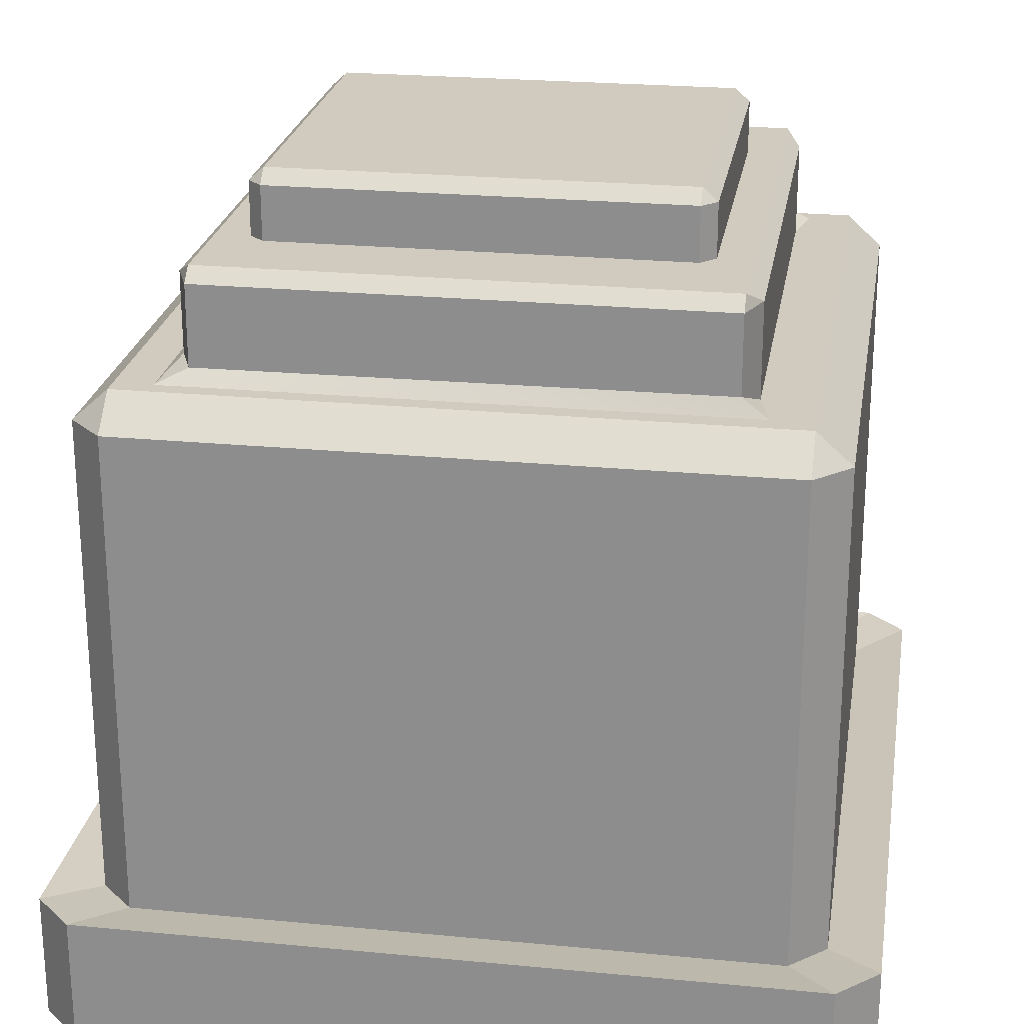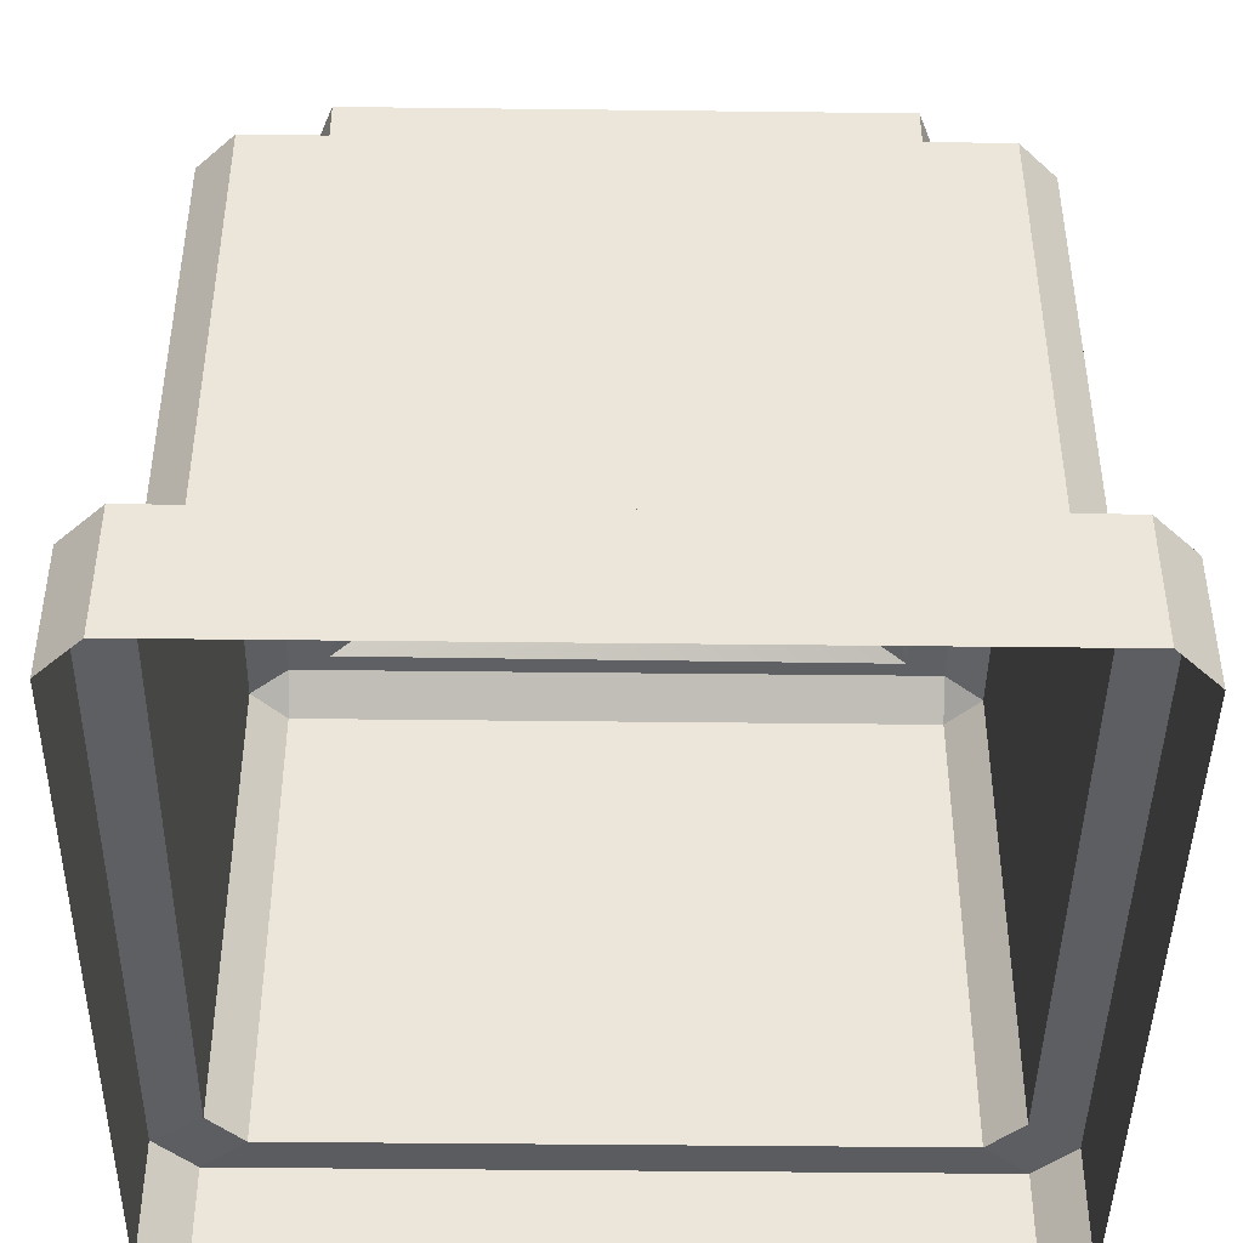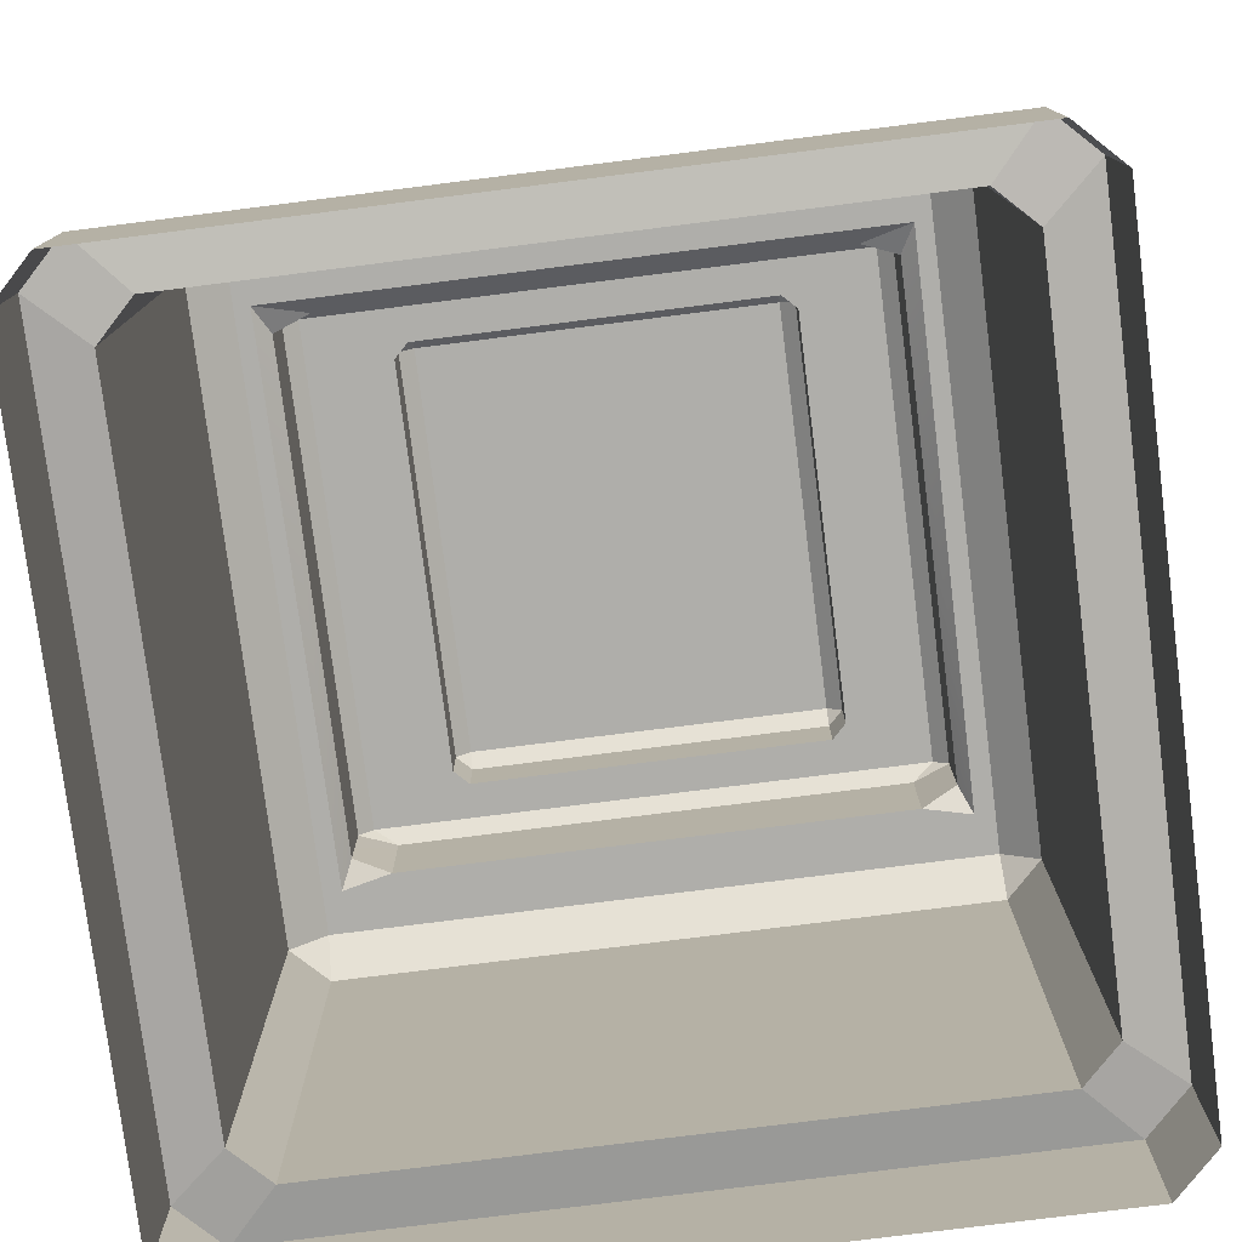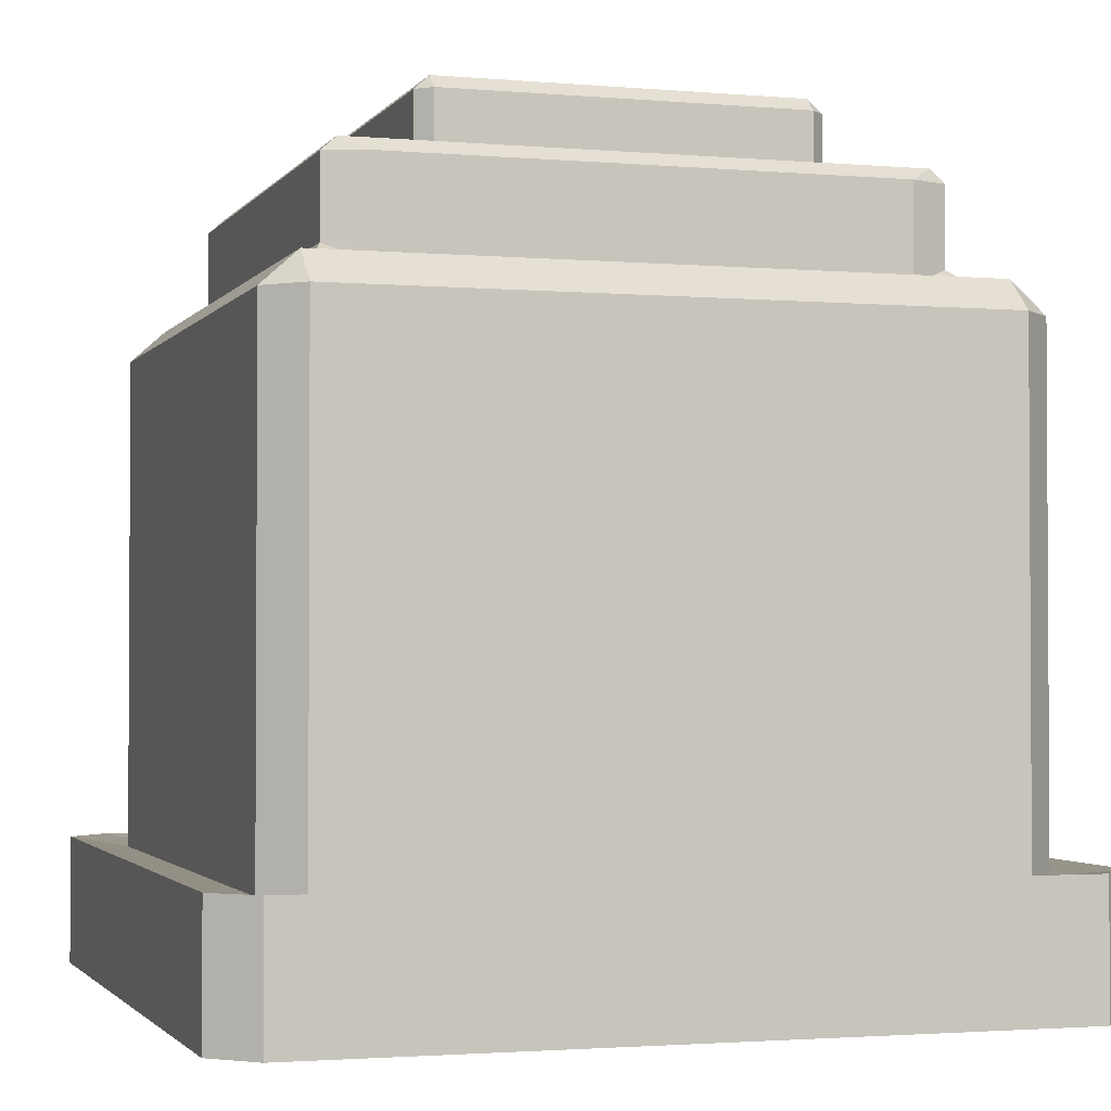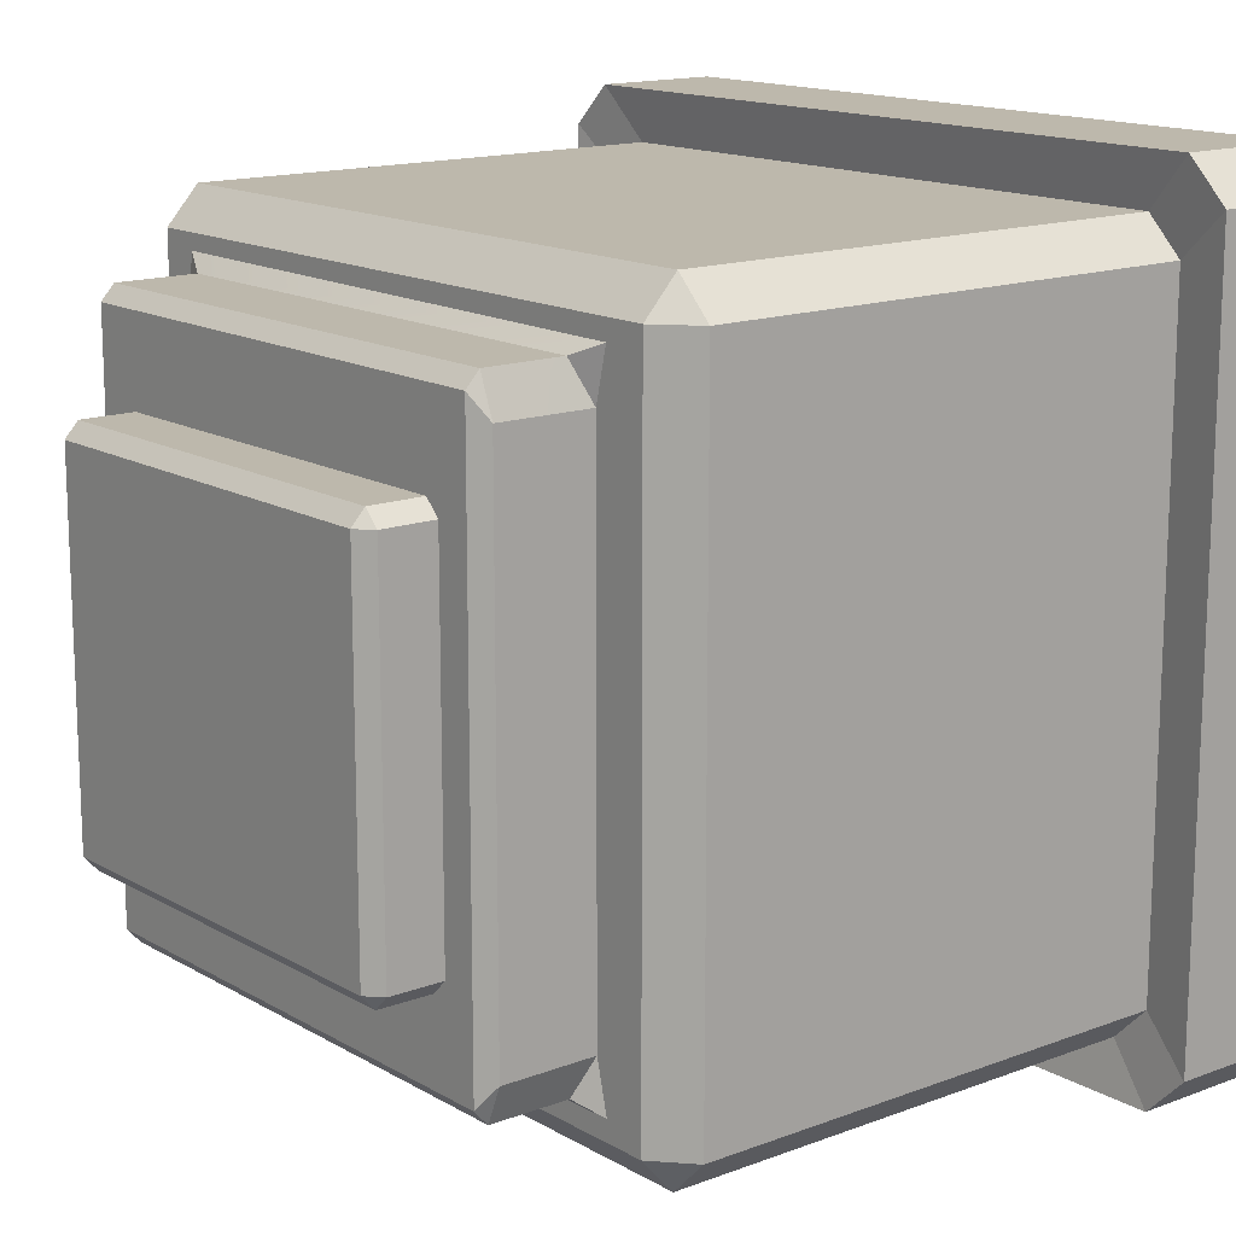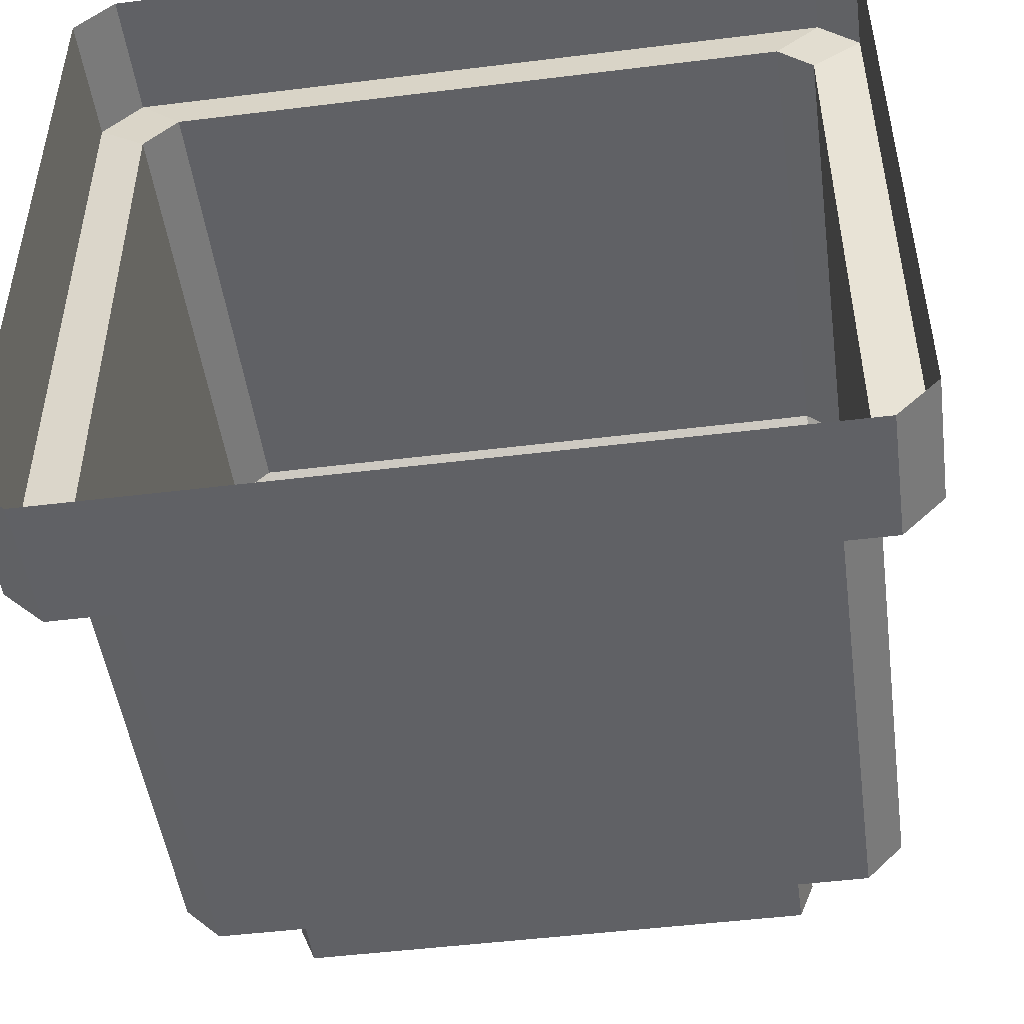
<metadata>
{"format":"obj","ext":"obj","renderer":"f3d","projection":"perspective","resolution":1024,"background":"white","views":[{"elev":23.6,"azim":-170.8,"up":"+Y"},{"elev":-43.8,"azim":-0.8,"up":"+Y"},{"elev":-77.6,"azim":97.2,"up":"+Y"},{"elev":-2.0,"azim":-107.6,"up":"+Y"},{"elev":14.8,"azim":-129.1,"up":"+Z"},{"elev":-49.0,"azim":7.8,"up":"+Z"}]}
</metadata>
<code>
g default
v -0.3915 0.7539 0.435
v -0.3915 0.7931 0.3915
v -0.435 0.7539 0.3915
v 0.435 0.7539 0.3915
v 0.3915 0.7931 0.3915
v 0.3915 0.7539 0.435
v -0.435 0.7539 -0.3915
v -0.3915 0.7931 -0.3915
v -0.3915 0.7539 -0.435
v 0.3915 0.7539 -0.435
v 0.3915 0.7931 -0.3915
v 0.435 0.7539 -0.3915
v -0.435 0.1481 0.3915
v -0.3915 0.1481 0.435
v 0.435 0.1481 0.3915
v 0.3915 0.1481 0.435
v -0.435 0.1481 -0.3915
v -0.3915 0.1481 -0.435
v 0.3915 0.1481 -0.435
v 0.435 0.1481 -0.3915
v -0.4485 0 0.4983
v -0.4983 0 0.4485
v -0.4485 0.1582 0.4983
v -0.4983 0.1582 0.4485
v 0.4983 0 0.4485
v 0.4485 0 0.4983
v 0.4983 0.1582 0.4485
v 0.4485 0.1582 0.4983
v -0.4485 0.1582 -0.4983
v -0.4983 0.1582 -0.4485
v -0.4485 0 -0.4983
v -0.4983 0 -0.4485
v 0.4983 0.1582 -0.4485
v 0.4485 0.1582 -0.4983
v 0.4983 0 -0.4485
v 0.4485 0 -0.4983
v 0.3915 0.7931 0.3915
v -0.3915 0.7931 0.3915
v 0.3915 0.7931 -0.3915
v -0.3915 0.7931 -0.3915
v 0.3265 0.8093 0.3085
v 0.3085 0.8093 0.3543
v 0.3445 0.7931 0.3723
v -0.3085 0.8118 0.3543
v -0.3265 0.7931 0.3081
v -0.3408 0.7931 0.3687
v 0.3085 0.8093 -0.3529
v 0.3265 0.8093 -0.3085
v 0.3445 0.7931 -0.3709
v -0.3085 0.8118 -0.3529
v -0.3408 0.7931 -0.3672
v -0.3265 0.7931 -0.3081
v 0.3085 0.9074 0.3543
v 0.3265 0.9074 0.3085
v 0.3085 0.9236 0.3364
v -0.3265 0.9074 0.3085
v -0.3085 0.9074 0.3543
v -0.3085 0.9236 0.3364
v 0.3265 0.9074 -0.3085
v 0.3085 0.9074 -0.3529
v 0.3085 0.9236 -0.3349
v -0.3085 0.9074 -0.3529
v -0.3265 0.9074 -0.3085
v -0.3085 0.9236 -0.3349
v 0.2485 0.9236 0.233
v 0.2755 0.9236 0.2755
v 0.2665 0.9236 0.215
v 0.2485 1.005 0.215
v 0.2485 0.9891 0.233
v 0.2665 0.9891 0.215
v -0.2665 0.9236 0.215
v -0.2755 0.9236 0.2755
v -0.2485 0.9236 0.233
v -0.2665 0.9891 0.215
v -0.2485 0.9891 0.233
v -0.2485 1.005 0.215
v 0.2665 0.9236 -0.2197
v 0.2755 0.9236 -0.2755
v 0.2485 0.9236 -0.2377
v 0.2485 1.005 -0.2197
v 0.2665 0.9891 -0.2197
v 0.2485 0.9891 -0.2377
v -0.2485 0.9236 -0.2377
v -0.2755 0.9236 -0.2755
v -0.2665 0.9236 -0.2197
v -0.2485 1.005 -0.2197
v -0.2485 0.9891 -0.2377
v -0.2665 0.9891 -0.2197
g WallBlock1x1:wallBlock1x1
f 14 1 13
f 13 1 3
f 5 2 6
f 6 2 1
f 7 3 8
f 8 3 2
f 15 4 16
f 16 4 6
f 11 5 12
f 12 5 4
f 17 7 18
f 18 7 9
f 10 9 11
f 11 9 8
f 19 10 20
f 20 10 12
f 24 22 23
f 23 22 21
f 28 26 27
f 27 26 25
f 32 30 31
f 31 30 29
f 36 34 35
f 35 34 33
f 28 23 26
f 26 23 21
f 31 29 36
f 36 29 34
f 33 27 35
f 35 27 25
f 24 30 22
f 22 30 32
f 7 17 3
f 3 17 13
f 18 9 19
f 19 9 10
f 4 15 12
f 12 15 20
f 1 14 6
f 6 14 16
f 1 2 3
f 4 5 6
f 7 8 9
f 10 11 12
f 23 14 24
f 24 14 13
f 27 15 28
f 28 15 16
f 30 17 29
f 29 17 18
f 34 19 33
f 33 19 20
f 28 16 23
f 23 16 14
f 29 18 34
f 34 18 19
f 33 20 27
f 27 20 15
f 24 13 30
f 30 13 17
f 38 37 46
f 46 37 43
f 39 49 37
f 37 49 43
f 40 51 39
f 39 51 49
f 40 38 51
f 52 51 45
f 45 51 38
f 38 46 45
f 53 42 54
f 54 42 41
f 43 42 46
f 46 42 44
f 43 49 41
f 41 49 48
f 45 44 56
f 56 44 57
f 59 48 60
f 60 48 47
f 49 51 47
f 47 51 50
f 52 63 50
f 50 63 62
f 57 53 58
f 58 53 55
f 55 54 61
f 61 54 59
f 58 64 56
f 56 64 63
f 64 61 62
f 62 61 60
f 69 65 70
f 70 65 67
f 80 68 81
f 81 68 70
f 75 69 76
f 76 69 68
f 74 71 75
f 75 71 73
f 88 74 86
f 86 74 76
f 81 77 82
f 82 77 79
f 86 80 87
f 87 80 82
f 87 83 88
f 88 83 85
f 86 76 80
f 80 76 68
f 56 63 45
f 45 63 52
f 72 58 66
f 66 58 55
f 72 66 73
f 73 66 65
f 55 61 66
f 67 66 77
f 77 66 61
f 61 78 77
f 78 61 84
f 84 61 64
f 78 84 79
f 79 84 83
f 58 72 64
f 64 72 85
f 85 72 71
f 64 85 84
f 69 75 65
f 65 75 73
f 81 70 77
f 77 70 67
f 87 82 83
f 83 82 79
f 74 88 71
f 71 88 85
f 57 44 53
f 53 44 42
f 59 54 48
f 48 54 41
f 47 50 60
f 60 50 62
f 41 42 43
f 44 45 46
f 47 48 49
f 50 51 52
f 53 54 55
f 56 57 58
f 59 60 61
f 62 63 64
f 65 66 67
f 68 69 70
f 71 72 73
f 74 75 76
f 77 78 79
f 80 81 82
f 83 84 85
f 86 87 88

</code>
